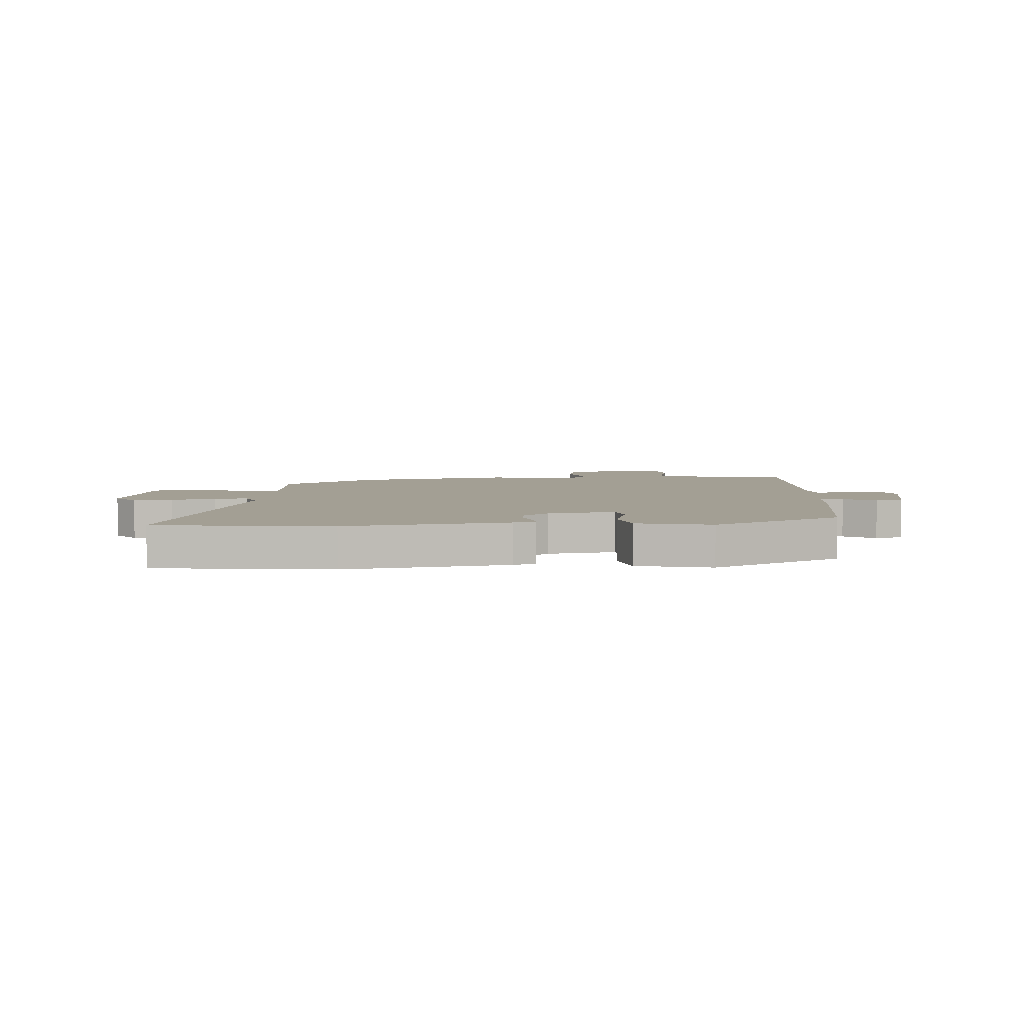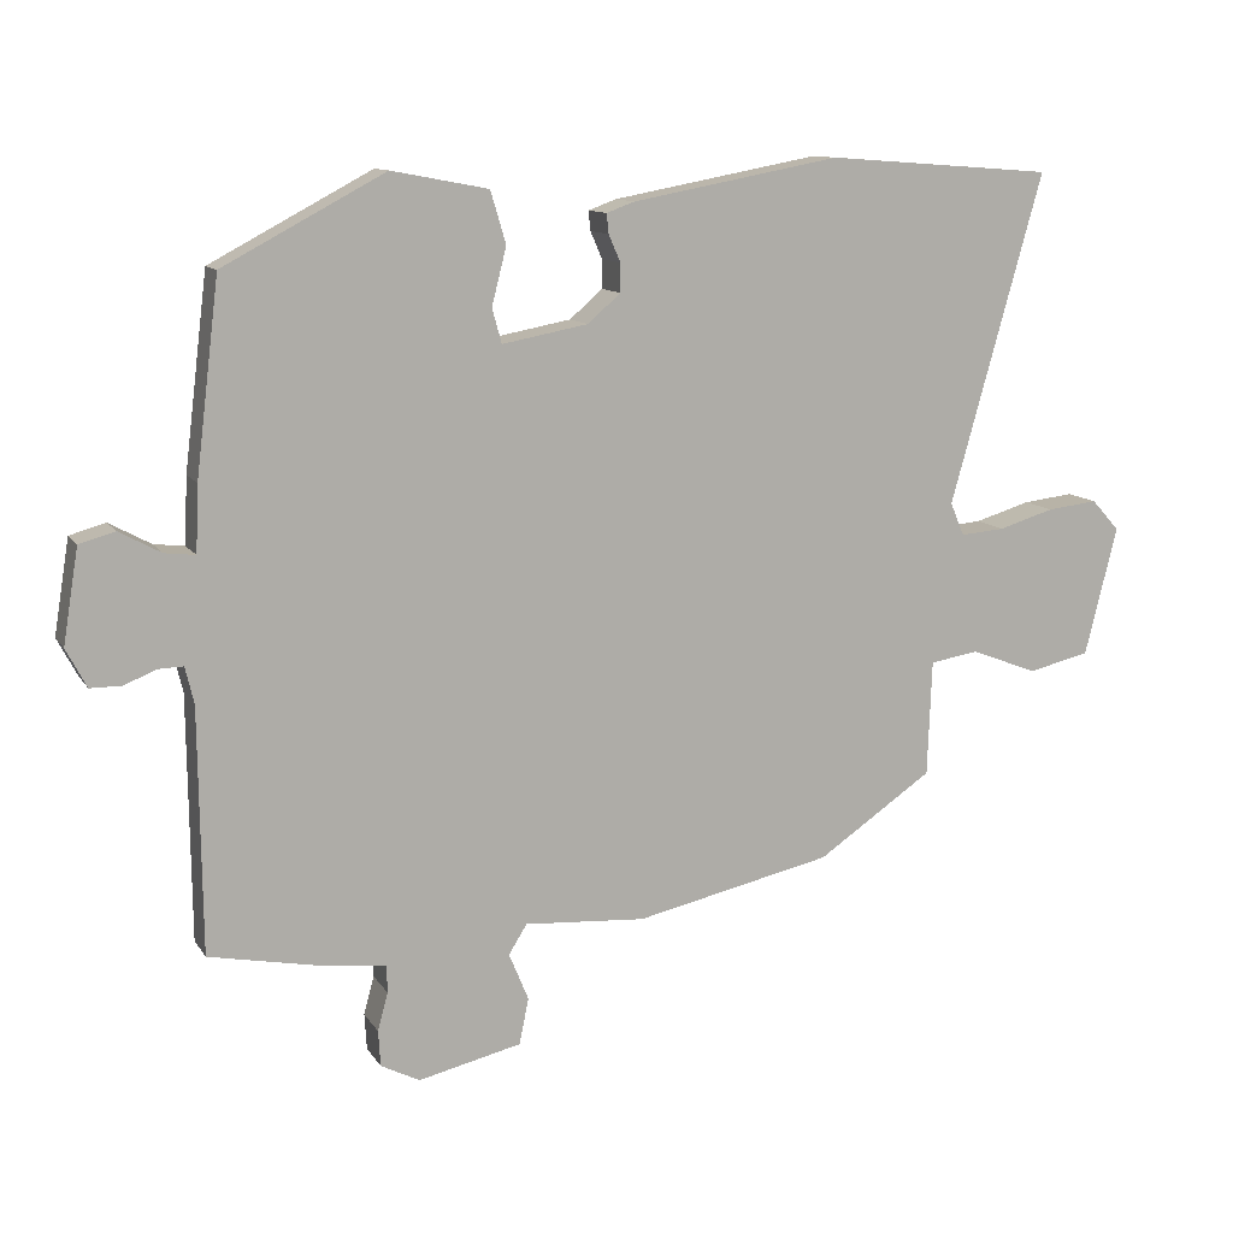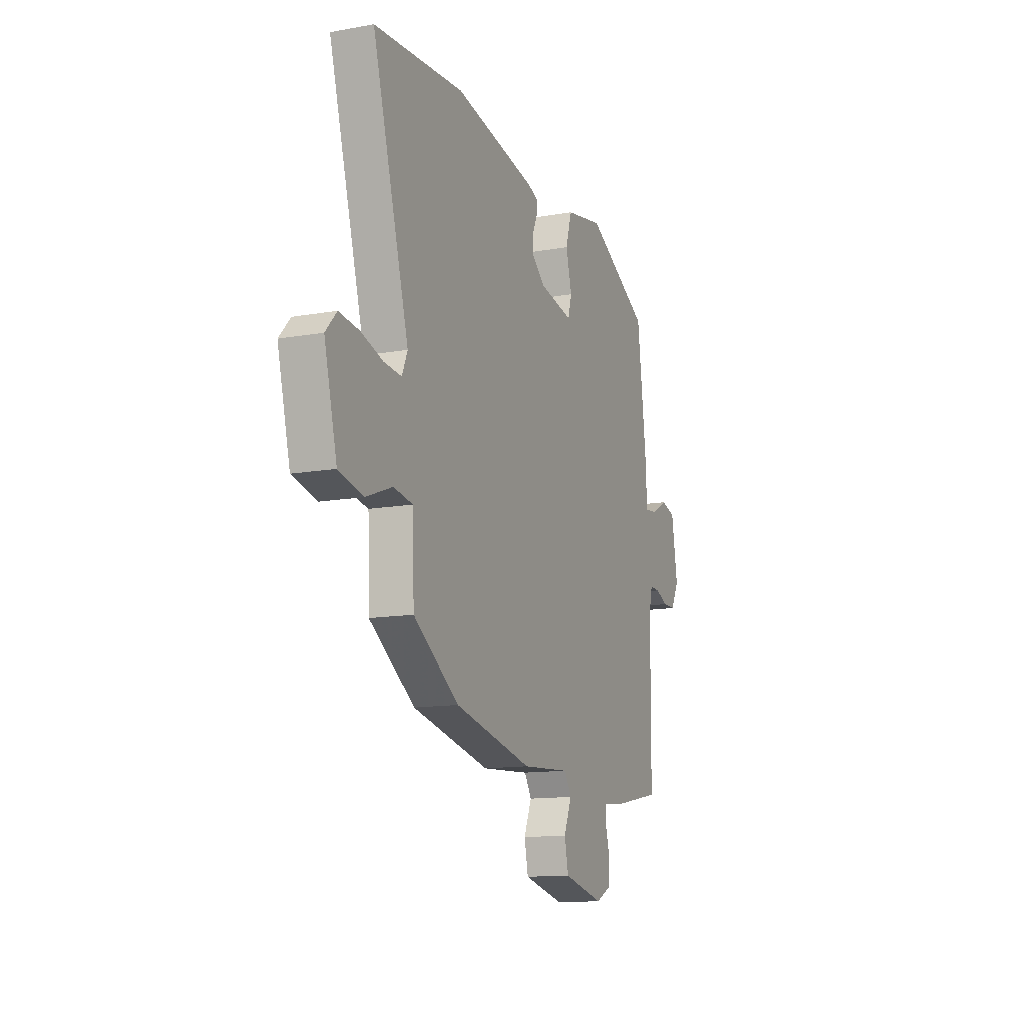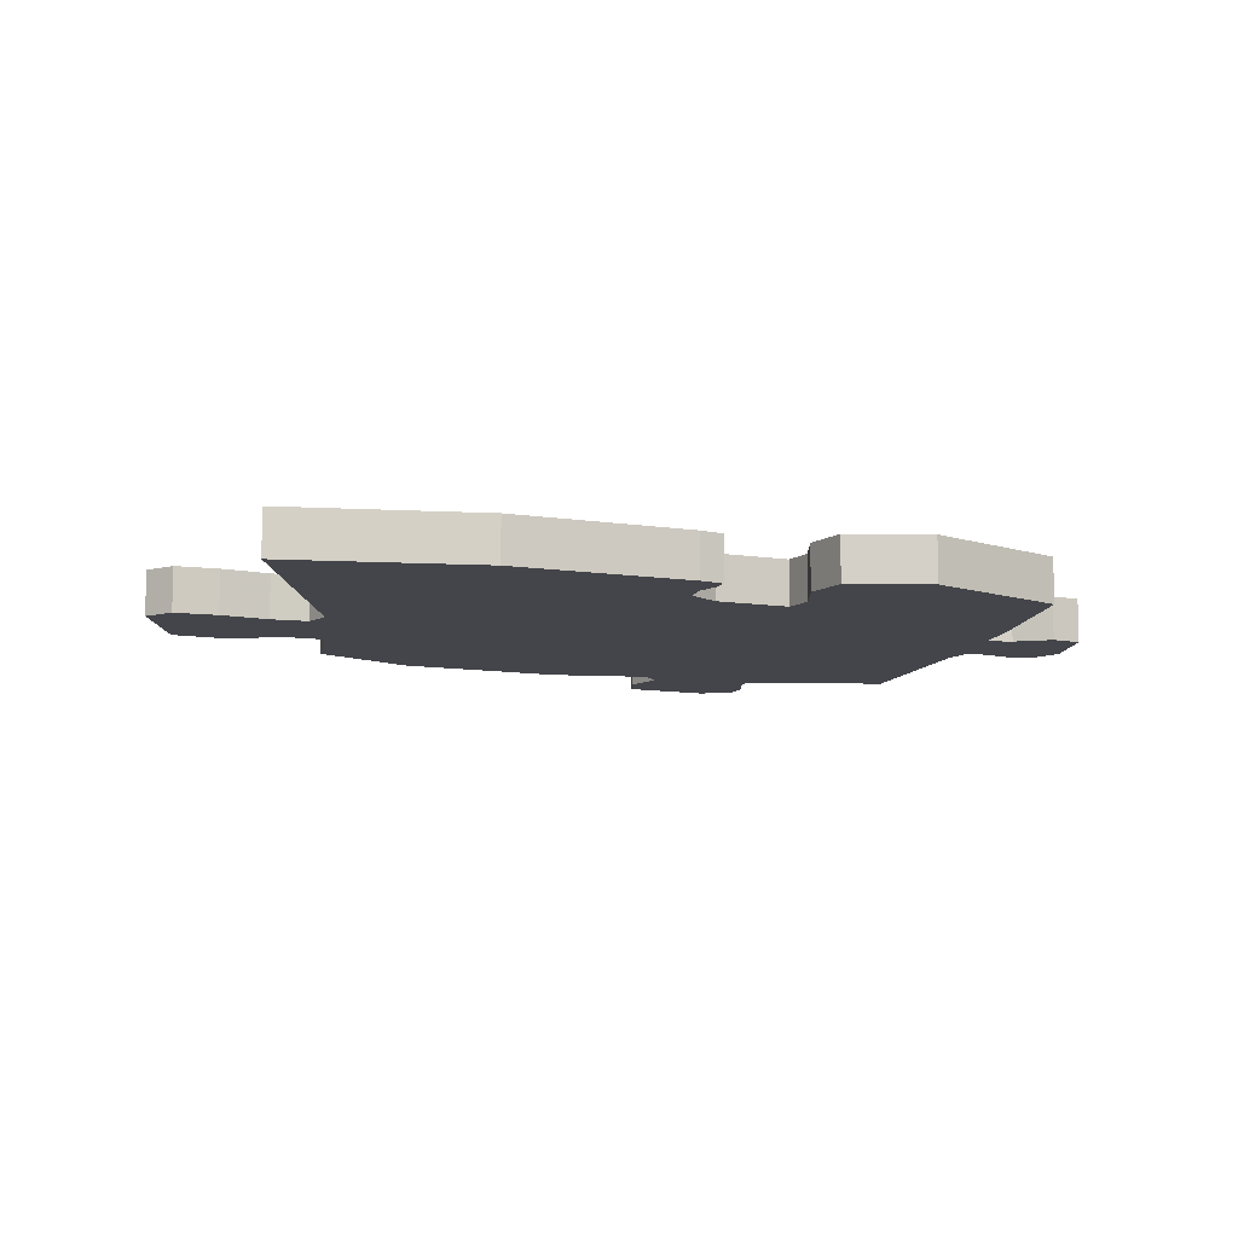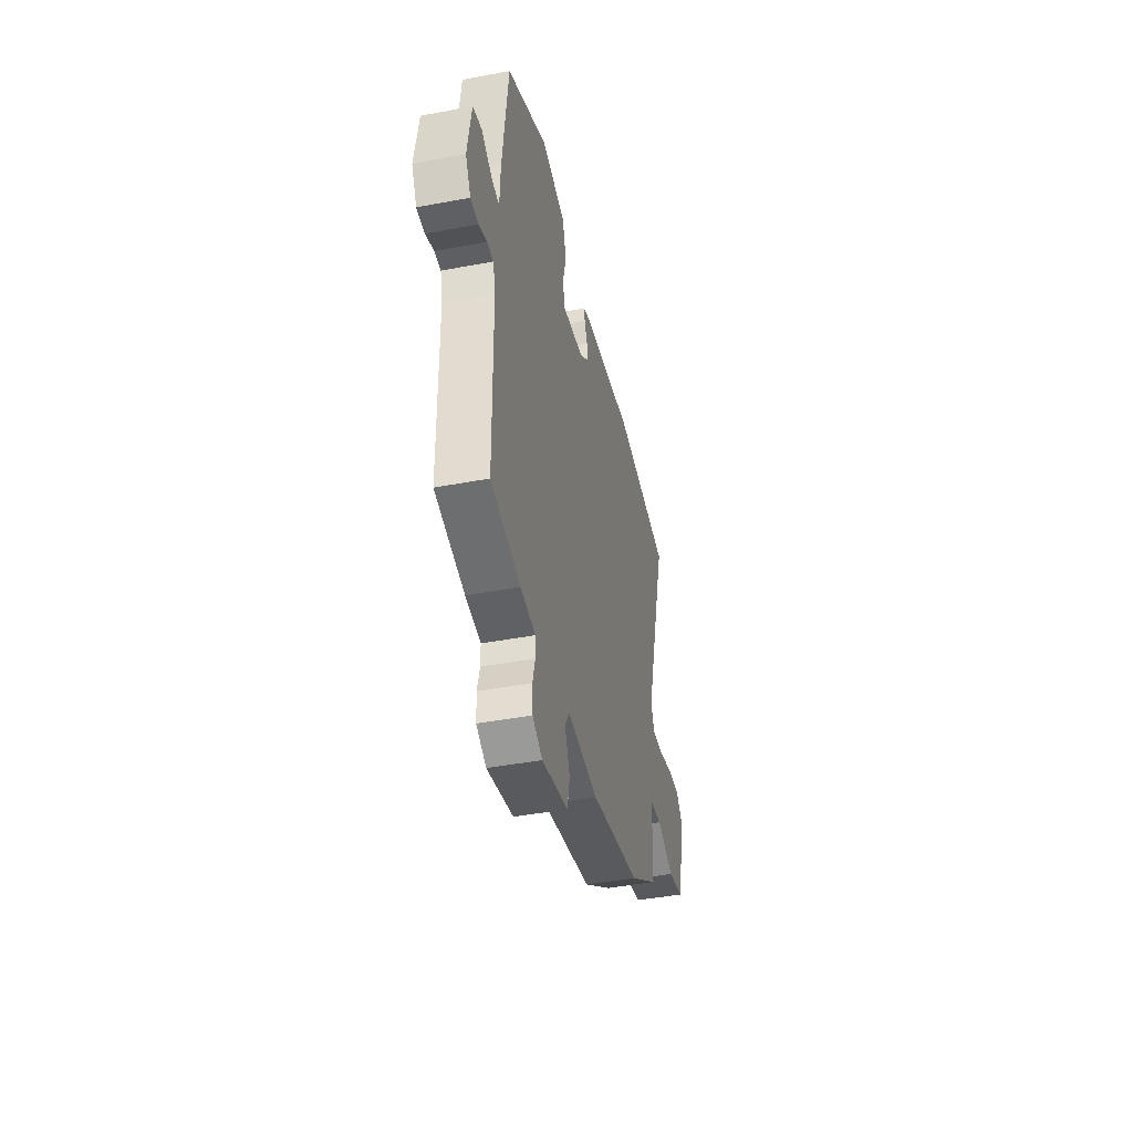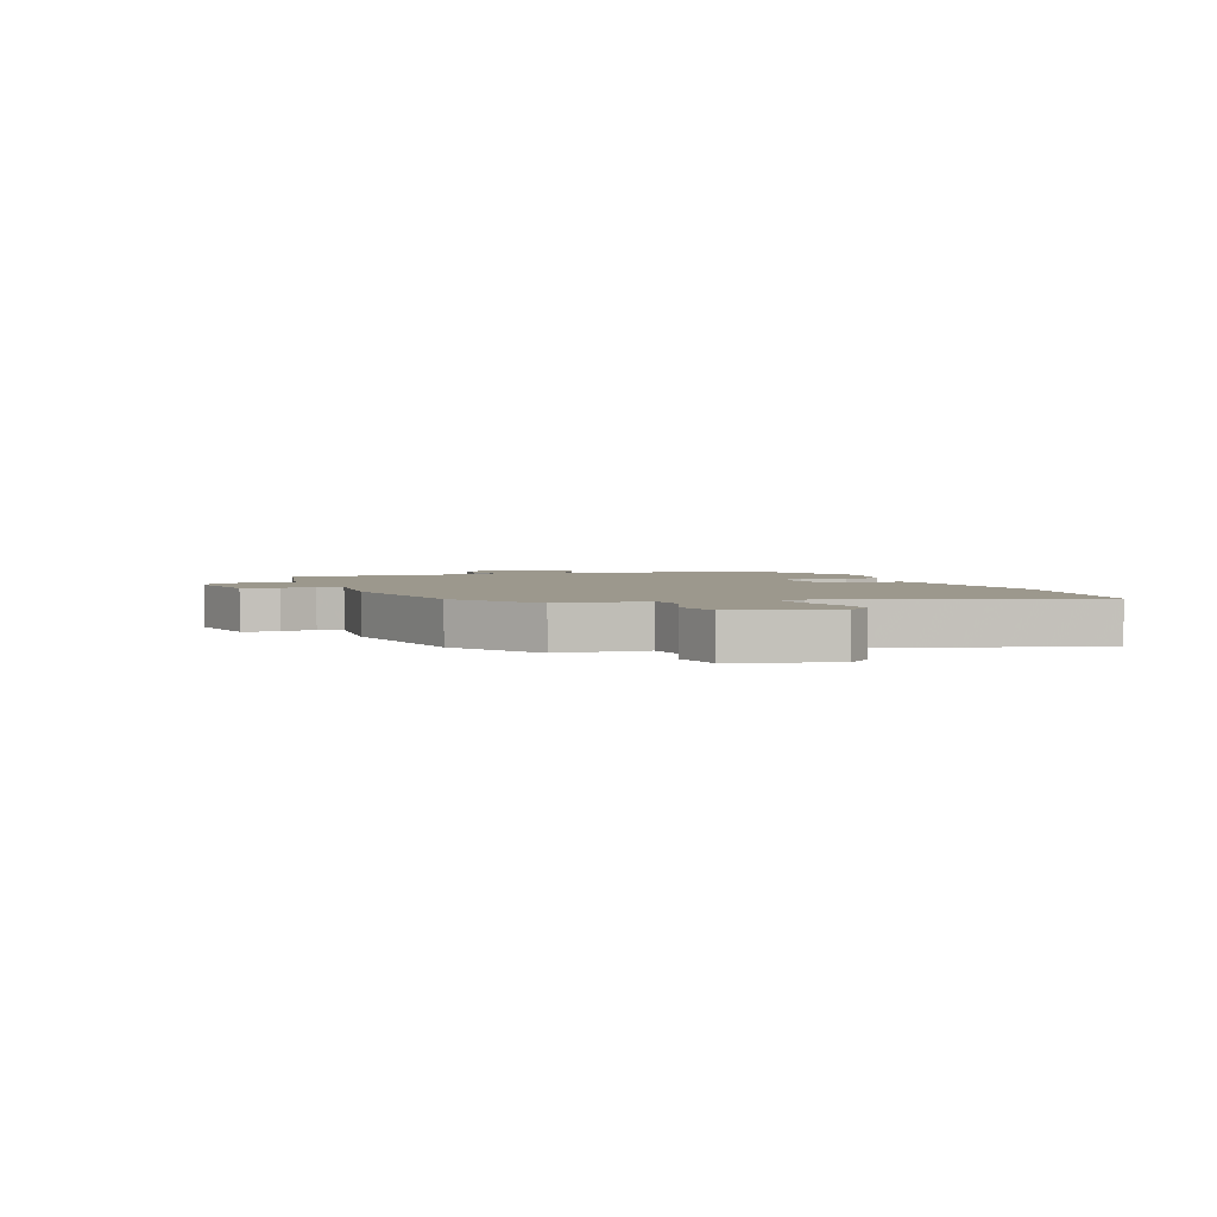
<metadata>
{"format":"obj","ext":"obj","renderer":"f3d","projection":"perspective","resolution":1024,"background":"white","views":[{"elev":5.4,"azim":-1.4,"up":"+Y"},{"elev":11.3,"azim":159.8,"up":"+Z"},{"elev":-13.1,"azim":-67.7,"up":"+Z"},{"elev":-9.2,"azim":-12.7,"up":"+Y"},{"elev":-43.7,"azim":102.5,"up":"+Z"},{"elev":3.1,"azim":-109.3,"up":"+Y"}]}
</metadata>
<code>
v -0.653 0.07 0.489
v -0.343 0.07 0.512
v -0.059 0.07 0.459
v -0.021 0.07 0.445
v -0.024 0.07 0.418
v -0.04 0.07 0.381
v -0.04 0.07 0.342
v 0.005 0.07 0.303
v 0.122 0.07 0.281
v 0.135 0.07 0.328
v 0.115 0.07 0.407
v 0.136 0.07 0.478
v 0.268 0.07 0.503
v 0.489 0.07 0.385
v 0.521 0.07 0.122
v 0.525 0.07 0.031
v 0.567 0.07 0.036
v 0.624 0.07 0.067
v 0.673 0.07 0.053
v 0.694 0.07 -0.076
v 0.666 0.07 -0.129
v 0.623 0.07 -0.129
v 0.579 0.07 -0.111
v 0.545 0.07 -0.11
v 0.533 0.07 -0.16
v 0.529 0.07 -0.494
v 0.37 0.07 -0.525
v 0.337 0.07 -0.529
v 0.289 0.07 -0.533
v 0.288 0.07 -0.571
v 0.302 0.07 -0.623
v 0.299 0.07 -0.672
v 0.246 0.07 -0.699
v 0.105 0.07 -0.666
v 0.092 0.07 -0.603
v 0.119 0.07 -0.538
v 0.094 0.07 -0.498
v -0.072 0.07 -0.509
v -0.341 0.07 -0.449
v -0.498 0.07 -0.342
v -0.504 0.07 -0.184
v -0.57 0.07 -0.173
v -0.661 0.07 -0.208
v -0.745 0.07 -0.188
v -0.789 0.07 -0.012
v -0.751 0.07 0.03
v -0.682 0.07 0.022
v -0.606 0.07 -0.001
v -0.546 0.07 -0.006
v -0.527 0.07 0.039
v -0.653 0 0.489
v -0.343 0 0.512
v -0.059 0 0.459
v -0.021 0 0.445
v -0.024 0 0.418
v -0.04 0 0.381
v -0.04 0 0.342
v 0.005 0 0.303
v 0.122 0 0.281
v 0.135 0 0.328
v 0.115 0 0.407
v 0.136 0 0.478
v 0.268 0 0.503
v 0.489 0 0.385
v 0.521 0 0.122
v 0.525 0 0.031
v 0.567 0 0.036
v 0.624 0 0.067
v 0.673 0 0.053
v 0.694 0 -0.076
v 0.666 0 -0.129
v 0.623 0 -0.129
v 0.579 0 -0.111
v 0.545 0 -0.11
v 0.533 0 -0.16
v 0.529 0 -0.494
v 0.37 0 -0.525
v 0.337 0 -0.529
v 0.289 0 -0.533
v 0.288 0 -0.571
v 0.302 0 -0.623
v 0.299 0 -0.672
v 0.246 0 -0.699
v 0.105 0 -0.666
v 0.092 0 -0.603
v 0.119 0 -0.538
v 0.094 0 -0.498
v -0.072 0 -0.509
v -0.341 0 -0.449
v -0.498 0 -0.342
v -0.504 0 -0.184
v -0.57 0 -0.173
v -0.661 0 -0.208
v -0.745 0 -0.188
v -0.789 0 -0.012
v -0.751 0 0.03
v -0.682 0 0.022
v -0.606 0 -0.001
v -0.546 0 -0.006
v -0.527 0 0.039
f 45 46 47 48
f 45 48 49
f 42 43 44 45
f 41 42 45 49
f 38 39 40 41
f 37 38 41 49
f 33 34 35 36
f 33 36 37
f 30 31 32 33
f 29 30 33 37
f 25 26 27 28
f 24 25 28 29
f 20 21 22 23
f 20 23 24
f 17 18 19 20
f 16 17 20 24
f 13 14 15 16
f 10 11 12 13
f 9 10 13 16
f 8 9 16 24
f 3 4 5 6
f 3 6 7
f 50 1 2 3
f 50 3 7
f 49 50 7 8
f 29 37 49
f 8 24 29 49
f 98 97 96 95
f 99 98 95
f 95 94 93 92
f 99 95 92 91
f 91 90 89 88
f 99 91 88 87
f 86 85 84 83
f 87 86 83
f 83 82 81 80
f 87 83 80 79
f 78 77 76 75
f 79 78 75 74
f 73 72 71 70
f 74 73 70
f 70 69 68 67
f 74 70 67 66
f 66 65 64 63
f 63 62 61 60
f 66 63 60 59
f 74 66 59 58
f 56 55 54 53
f 57 56 53
f 53 52 51 100
f 57 53 100
f 58 57 100 99
f 99 87 79
f 99 79 74 58
f 1 51 52 2
f 2 52 53 3
f 3 53 54 4
f 4 54 55 5
f 5 55 56 6
f 6 56 57 7
f 7 57 58 8
f 8 58 59 9
f 9 59 60 10
f 10 60 61 11
f 11 61 62 12
f 12 62 63 13
f 13 63 64 14
f 14 64 65 15
f 15 65 66 16
f 16 66 67 17
f 17 67 68 18
f 18 68 69 19
f 19 69 70 20
f 20 70 71 21
f 21 71 72 22
f 22 72 73 23
f 23 73 74 24
f 24 74 75 25
f 25 75 76 26
f 26 76 77 27
f 27 77 78 28
f 28 78 79 29
f 29 79 80 30
f 30 80 81 31
f 31 81 82 32
f 32 82 83 33
f 33 83 84 34
f 34 84 85 35
f 35 85 86 36
f 36 86 87 37
f 37 87 88 38
f 38 88 89 39
f 39 89 90 40
f 40 90 91 41
f 41 91 92 42
f 42 92 93 43
f 43 93 94 44
f 44 94 95 45
f 45 95 96 46
f 46 96 97 47
f 47 97 98 48
f 48 98 99 49
f 49 99 100 50
f 50 100 51 1

</code>
